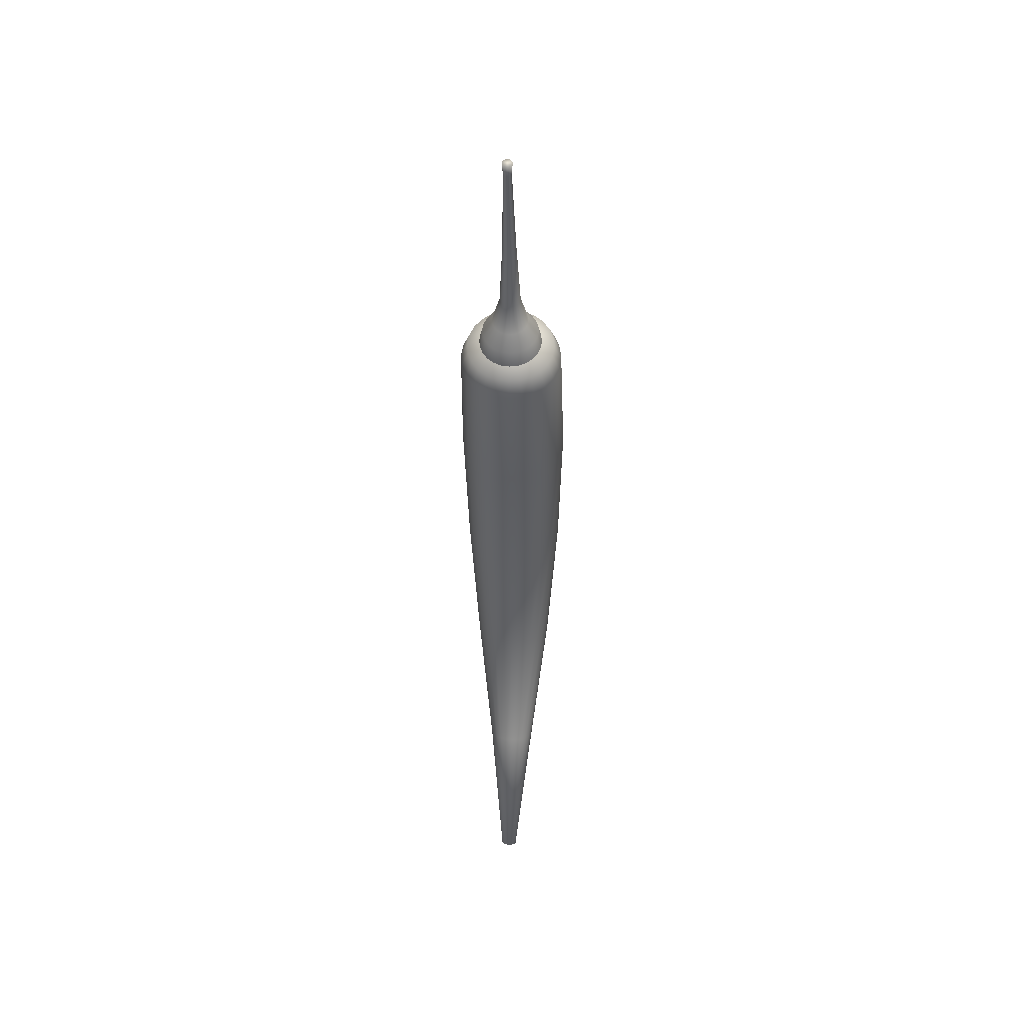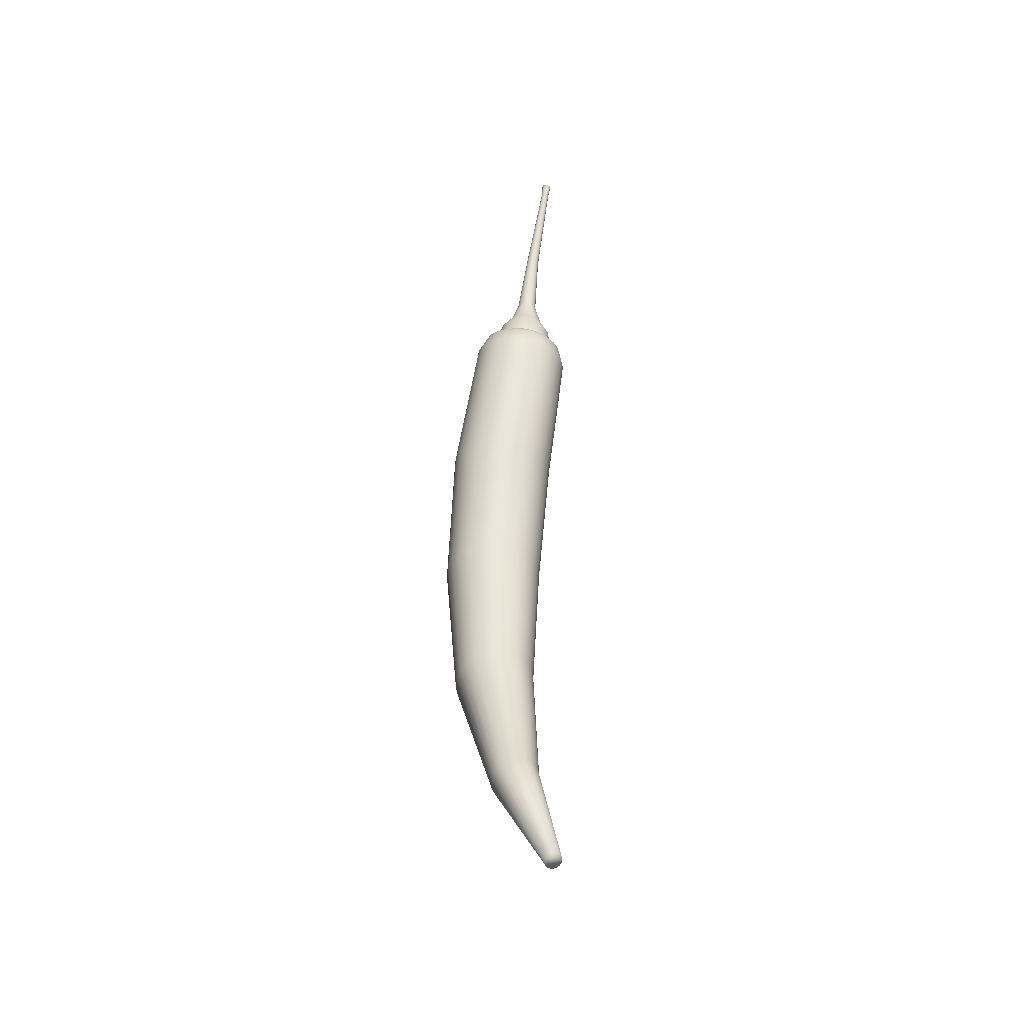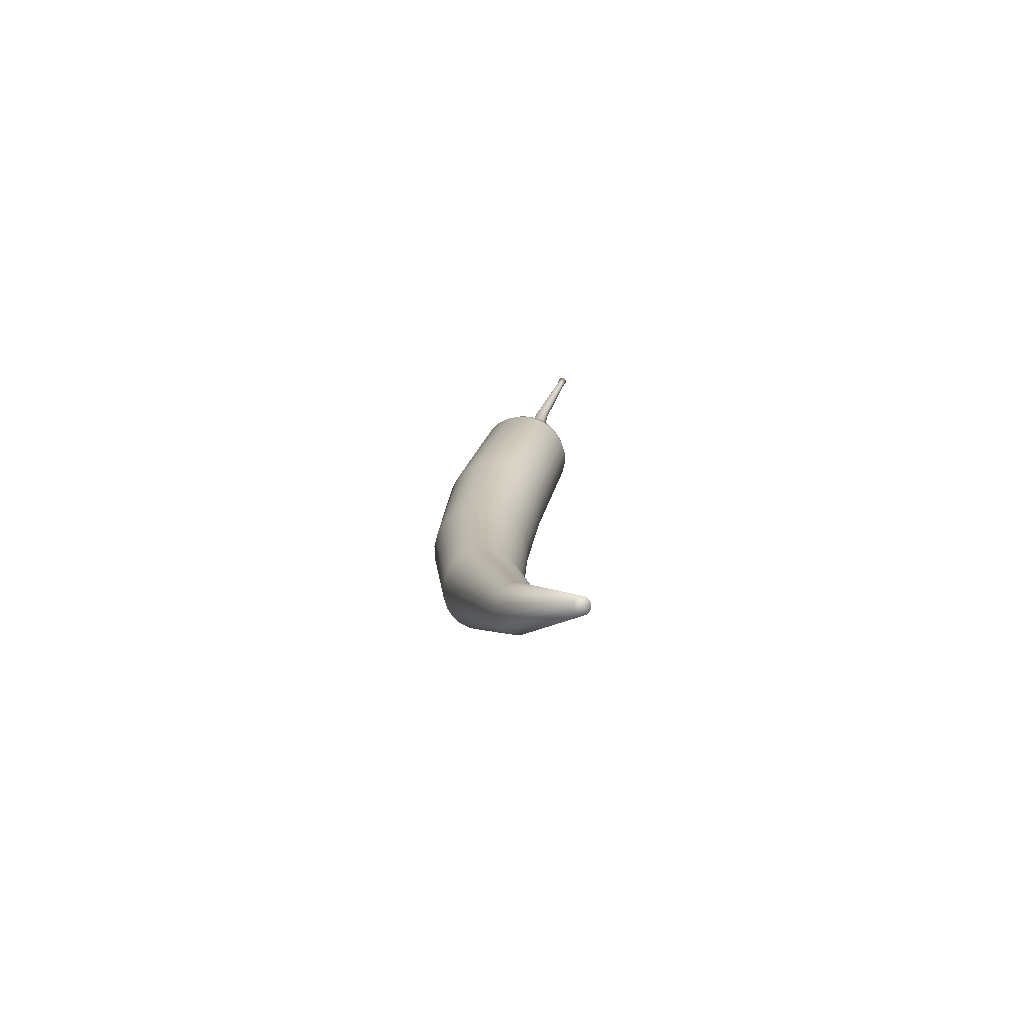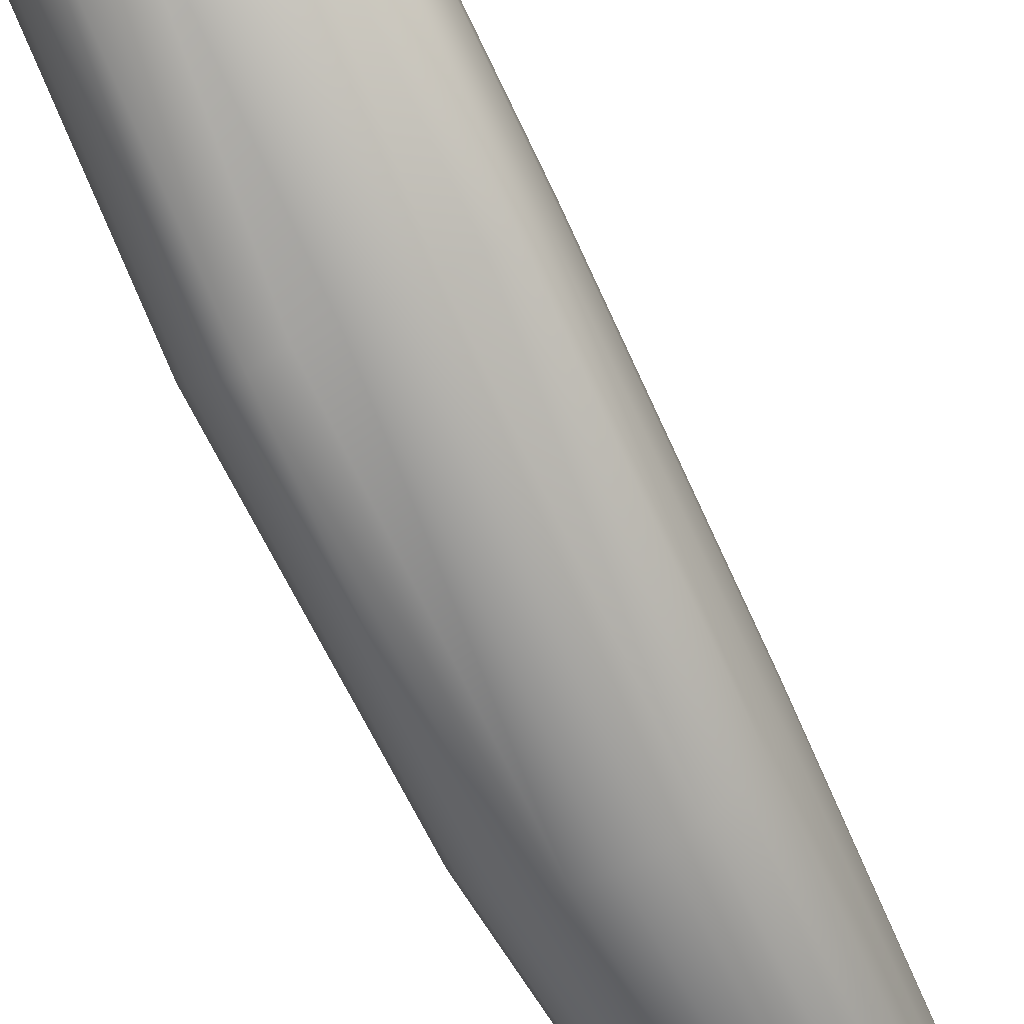
<metadata>
{"format":"obj","ext":"obj","renderer":"f3d","projection":"perspective","resolution":1024,"background":"white","views":[{"elev":40.4,"azim":2.8,"up":"+Y"},{"elev":-42.1,"azim":-29.3,"up":"+Y"},{"elev":-75.0,"azim":-50.9,"up":"+Y"},{"elev":-62.1,"azim":-154.2,"up":"+Z"}]}
</metadata>
<code>
v  1.282 -168.2 -2.281
v  1.233 -168.4 -2.607
v  3.906 -146.8 -15.38
v  4.05 -146.3 -14.43
v  1.089 -168.5 -2.911
v  3.486 -147.3 -16.27
v  0.8601 -168.7 -3.173
v  2.817 -147.7 -17.03
v  0.5615 -168.8 -3.373
v  1.945 -148 -17.62
v  0.2137 -168.9 -3.499
v  0.93 -148.2 -17.98
v  -0.1595 -168.9 -3.542
v  -0.1595 -148.3 -18.11
v  -0.5327 -168.9 -3.499
v  -1.249 -148.2 -17.98
v  -0.8805 -168.8 -3.373
v  -2.264 -148 -17.62
v  -1.179 -168.7 -3.173
v  -3.136 -147.7 -17.03
v  -1.408 -168.5 -2.911
v  -3.805 -147.3 -16.27
v  -1.552 -168.4 -2.607
v  -4.225 -146.8 -15.38
v  -1.601 -168.2 -2.281
v  -4.369 -146.3 -14.43
v  -1.552 -168 -1.954
v  -4.225 -145.7 -13.47
v  -1.408 -167.8 -1.65
v  -3.805 -145.2 -12.59
v  -1.179 -167.7 -1.389
v  -3.136 -144.8 -11.82
v  -0.8805 -167.6 -1.188
v  -2.264 -144.5 -11.24
v  -0.5327 -167.5 -1.062
v  -1.249 -144.3 -10.87
v  -0.1595 -167.5 -1.019
v  -0.1595 -144.2 -10.74
v  0.2137 -167.5 -1.062
v  0.93 -144.3 -10.87
v  0.5615 -167.6 -1.188
v  1.945 -144.5 -11.24
v  0.8601 -167.7 -1.389
v  2.817 -144.8 -11.82
v  1.089 -167.8 -1.65
v  3.486 -145.2 -12.59
v  1.233 -168 -1.954
v  3.906 -145.7 -13.47
v  6.706 -121.5 -23.73
v  6.949 -121 -21.96
v  5.996 -122 -25.37
v  4.867 -122.4 -26.79
v  3.395 -122.7 -27.88
v  1.68 -122.9 -28.56
v  -0.1595 -123 -28.79
v  -1.999 -122.9 -28.56
v  -3.713 -122.7 -27.88
v  -5.186 -122.4 -26.79
v  -6.315 -122 -25.37
v  -7.025 -121.5 -23.73
v  -7.268 -121 -21.96
v  -7.025 -120.5 -20.19
v  -6.315 -120.1 -18.54
v  -5.186 -119.7 -17.12
v  -3.713 -119.4 -16.04
v  -1.999 -119.2 -15.35
v  -0.1595 -119.1 -15.12
v  1.68 -119.2 -15.35
v  3.395 -119.4 -16.04
v  4.867 -119.7 -17.12
v  5.996 -120.1 -18.54
v  6.706 -120.5 -20.19
v  8.403 -95.01 -25.27
v  8.705 -95.01 -22.98
v  7.517 -95.01 -27.41
v  6.109 -95.01 -29.25
v  4.273 -95.01 -30.66
v  2.135 -95.01 -31.54
v  -0.1595 -95.01 -31.84
v  -2.454 -95.01 -31.54
v  -4.592 -95.01 -30.66
v  -6.427 -95.01 -29.25
v  -7.836 -95.01 -27.41
v  -8.722 -95.01 -25.27
v  -9.024 -95.01 -22.98
v  -8.722 -95.01 -20.69
v  -7.836 -95.01 -18.55
v  -6.427 -95.01 -16.71
v  -4.592 -95.01 -15.3
v  -2.454 -95.01 -14.42
v  -0.1595 -95.01 -14.12
v  2.135 -95.01 -14.42
v  4.273 -95.01 -15.3
v  6.108 -95.01 -16.71
v  7.517 -95.01 -18.55
v  8.403 -95.01 -20.69
v  9.043 -68.66 -22.09
v  9.367 -69.3 -19.71
v  8.091 -68.06 -24.3
v  6.577 -67.54 -26.21
v  4.604 -67.15 -27.67
v  2.306 -66.9 -27.2
v  -0.1595 -66.81 -27.51
v  -2.625 -66.9 -27.2
v  -4.923 -67.15 -26.28
v  -6.896 -67.54 -24.82
v  -8.41 -68.06 -24.3
v  -9.362 -68.66 -22.09
v  -9.687 -69.3 -19.71
v  -9.362 -69.94 -17.33
v  -8.41 -70.54 -15.11
v  -6.896 -71.05 -13.2
v  -4.923 -71.45 -11.74
v  -2.625 -71.7 -10.82
v  -0.1595 -71.78 -10.51
v  2.306 -71.7 -10.82
v  4.604 -71.45 -11.74
v  6.577 -71.05 -13.2
v  8.091 -70.54 -15.11
v  9.043 -69.94 -17.33
v  8.464 -44.28 -14.12
v  8.768 -45.04 -11.94
v  7.572 -43.57 -16.15
v  6.154 -42.95 -17.9
v  4.304 -42.49 -19.24
v  2.151 -42.19 -20.08
v  -0.1595 -42.09 -20.37
v  -2.47 -42.19 -20.08
v  -4.623 -42.49 -19.24
v  -6.473 -42.95 -17.9
v  -7.891 -43.56 -16.15
v  -8.783 -44.27 -14.12
v  -9.088 -45.04 -11.94
v  -8.783 -45.8 -9.757
v  -7.891 -46.51 -7.724
v  -6.473 -47.12 -5.979
v  -4.623 -47.59 -4.639
v  -2.47 -47.88 -3.798
v  -0.1595 -47.99 -3.51
v  2.151 -47.88 -3.798
v  4.304 -47.59 -4.64
v  6.154 -47.12 -5.979
v  7.572 -46.51 -7.725
v  8.464 -45.8 -9.757
v  0.6814 0.2066 -0.2323
v  0.5944 0.2651 -0.4339
v  0.4561 0.3154 -0.6071
v  0.6814 0.0807 0.2004
v  -0.3848 0.3783 -0.8234
v  0.0658 0.3783 -0.8234
v  0.2758 0.354 -0.7399
v  -0.1595 0.3866 -0.8519
v  -0.7751 -0.0282 0.5752
v  -1 0.2066 -0.2323
v  -0.7751 0.3154 -0.6071
v  -0.5948 0.354 -0.7399
v  -0.9134 0.2651 -0.4339
v  -1 0.0807 0.2004
v  -1.03 0.1436 -0.0159
v  -0.9134 0.0222 0.402
v  0.0658 -0.091 0.7915
v  -0.3848 -0.091 0.7915
v  -0.5948 -0.0668 0.708
v  -0.1595 -0.0993 0.82
v  0.4561 -0.0282 0.5752
v  0.2758 -0.0667 0.708
v  0.5944 0.0222 0.402
v  0.7111 0.1436 -0.0159
v  7.276 -41.23 -12.86
v  7.538 -41.89 -10.97
v  6.507 -40.62 -14.61
v  5.283 -40.1 -16.11
v  3.689 -39.7 -17.27
v  1.833 -39.44 -18
v  -0.1595 -39.36 -18.24
v  -2.152 -39.44 -18
v  -4.008 -39.7 -17.27
v  -5.602 -40.1 -16.11
v  -6.826 -40.62 -14.61
v  -7.595 -41.23 -12.86
v  -7.857 -41.89 -10.97
v  -7.595 -42.54 -9.092
v  -6.826 -43.15 -7.339
v  -5.602 -43.68 -5.833
v  -4.008 -44.08 -4.678
v  -2.152 -44.33 -3.952
v  -0.1595 -44.42 -3.704
v  1.833 -44.33 -3.952
v  3.689 -44.08 -4.678
v  5.283 -43.68 -5.833
v  6.507 -43.15 -7.339
v  7.276 -42.54 -9.092
v  5.155 -40.03 -11.71
v  4.587 -37.55 -11.1
v  4.754 -37.96 -9.895
v  5.343 -40.5 -10.36
v  4.605 -39.6 -12.96
v  4.096 -37.17 -12.22
v  3.731 -39.22 -14.04
v  3.315 -36.85 -13.18
v  2.591 -38.94 -14.86
v  2.297 -36.6 -13.92
v  1.264 -38.76 -15.38
v  1.112 -36.44 -14.39
v  -0.1595 -38.69 -15.56
v  -0.1595 -36.39 -14.55
v  -1.583 -38.76 -15.38
v  -1.431 -36.44 -14.39
v  -2.91 -38.94 -14.86
v  -2.616 -36.6 -13.92
v  -4.05 -39.22 -14.04
v  -3.634 -36.85 -13.18
v  -4.924 -39.6 -12.96
v  -4.415 -37.17 -12.22
v  -5.474 -40.03 -11.71
v  -4.906 -37.55 -11.1
v  -5.662 -40.5 -10.36
v  -5.073 -37.96 -9.895
v  -5.474 -40.96 -9.018
v  -4.906 -38.37 -8.691
v  -4.924 -41.4 -7.764
v  -4.415 -38.75 -7.569
v  -4.05 -41.77 -6.687
v  -3.634 -39.08 -6.606
v  -2.91 -42.06 -5.861
v  -2.616 -39.33 -5.867
v  -1.583 -42.24 -5.342
v  -1.431 -39.49 -5.402
v  -0.1595 -42.3 -5.165
v  -0.1595 -39.54 -5.244
v  1.264 -42.24 -5.342
v  1.112 -39.49 -5.402
v  2.591 -42.06 -5.861
v  2.297 -39.33 -5.867
v  3.731 -41.77 -6.687
v  3.315 -39.08 -6.606
v  4.605 -41.4 -7.764
v  4.096 -38.75 -7.569
v  5.155 -40.96 -9.018
v  4.587 -38.37 -8.691
v  3.025 -35.43 -9.428
v  2.917 -35.16 -10.21
v  1.602 -31.04 -9.639
v  1.665 -31.12 -9.174
v  2.598 -34.91 -10.93
v  1.42 -30.96 -10.07
v  2.092 -34.69 -11.56
v  1.13 -30.9 -10.45
v  1.433 -34.52 -12.03
v  0.7525 -30.85 -10.73
v  0.6648 -34.42 -12.33
v  0.3126 -30.82 -10.91
v  -0.1595 -34.38 -12.44
v  -0.1595 -30.81 -10.97
v  -0.9837 -34.42 -12.33
v  -0.6316 -30.82 -10.91
v  -1.752 -34.52 -12.03
v  -1.071 -30.85 -10.73
v  -2.411 -34.69 -11.56
v  -1.449 -30.9 -10.45
v  -2.917 -34.91 -10.93
v  -1.739 -30.96 -10.07
v  -3.236 -35.16 -10.21
v  -1.921 -31.04 -9.639
v  -3.344 -35.43 -9.428
v  -1.984 -31.12 -9.174
v  -3.236 -35.7 -8.649
v  -1.921 -31.19 -8.708
v  -2.917 -35.95 -7.924
v  -1.739 -31.27 -8.274
v  -2.411 -36.17 -7.301
v  -1.449 -31.33 -7.902
v  -1.752 -36.33 -6.823
v  -1.071 -31.38 -7.616
v  -0.9837 -36.44 -6.522
v  -0.6316 -31.41 -7.436
v  -0.1595 -36.47 -6.42
v  -0.1595 -31.42 -7.375
v  0.6647 -36.44 -6.522
v  0.3126 -31.41 -7.436
v  1.433 -36.33 -6.823
v  0.7525 -31.38 -7.616
v  2.092 -36.17 -7.301
v  1.13 -31.33 -7.902
v  2.598 -35.95 -7.924
v  1.42 -31.27 -8.274
v  2.917 -35.7 -8.649
v  1.602 -31.19 -8.708
v  0.9877 -19.1 -6.765
v  1.028 -19.16 -6.463
v  0.869 -19.05 -7.046
v  0.6803 -19 -7.287
v  0.4343 -18.96 -7.472
v  0.1479 -18.94 -7.588
v  -0.1595 -18.93 -7.628
v  -0.4669 -18.94 -7.588
v  -0.7533 -18.96 -7.472
v  -0.9992 -19 -7.287
v  -1.188 -19.05 -7.046
v  -1.307 -19.1 -6.765
v  -1.347 -19.16 -6.463
v  -1.307 -19.22 -6.162
v  -1.188 -19.28 -5.881
v  -0.9992 -19.33 -5.64
v  -0.7533 -19.37 -5.455
v  -0.4669 -19.39 -5.338
v  -0.1595 -19.4 -5.298
v  0.1479 -19.39 -5.338
v  0.4343 -19.37 -5.455
v  0.6803 -19.33 -5.64
v  0.869 -19.28 -5.881
v  0.9877 -19.22 -6.162
v  0.5221 -1.953 -0.8154
v  0.5461 -2.004 -0.64
v  0.4516 -1.905 -0.9788
v  0.3395 -1.864 -1.119
v  0.1933 -1.833 -1.227
v  0.0231 -1.813 -1.294
v  -0.1595 -1.807 -1.318
v  -0.3421 -1.813 -1.294
v  -0.5123 -1.833 -1.227
v  -0.6584 -1.864 -1.119
v  -0.7706 -1.905 -0.9788
v  -0.8411 -1.953 -0.8154
v  -0.8651 -2.004 -0.64
v  -0.8411 -2.055 -0.4647
v  -0.7706 -2.102 -0.3013
v  -0.6584 -2.143 -0.1609
v  -0.5123 -2.174 -0.0532
v  -0.3421 -2.194 0.0145
v  -0.1595 -2.201 0.0375
v  0.0231 -2.194 0.0145
v  0.1933 -2.174 -0.0532
v  0.3395 -2.143 -0.1609
v  0.4516 -2.102 -0.3013
v  0.5221 -2.055 -0.4647
g Cone002
f 1 2 3 4
f 2 5 6 3
f 5 7 8 6
f 7 9 10 8
f 9 11 12 10
f 11 13 14 12
f 13 15 16 14
f 15 17 18 16
f 17 19 20 18
f 19 21 22 20
f 21 23 24 22
f 23 25 26 24
f 25 27 28 26
f 27 29 30 28
f 29 31 32 30
f 31 33 34 32
f 33 35 36 34
f 35 37 38 36
f 37 39 40 38
f 39 41 42 40
f 41 43 44 42
f 43 45 46 44
f 45 47 48 46
f 47 1 4 48
f 4 3 49 50
f 3 6 51 49
f 6 8 52 51
f 8 10 53 52
f 10 12 54 53
f 12 14 55 54
f 14 16 56 55
f 16 18 57 56
f 18 20 58 57
f 20 22 59 58
f 22 24 60 59
f 24 26 61 60
f 26 28 62 61
f 28 30 63 62
f 30 32 64 63
f 32 34 65 64
f 34 36 66 65
f 36 38 67 66
f 38 40 68 67
f 40 42 69 68
f 42 44 70 69
f 44 46 71 70
f 46 48 72 71
f 48 4 50 72
f 50 49 73 74
f 49 51 75 73
f 51 52 76 75
f 52 53 77 76
f 53 54 78 77
f 54 55 79 78
f 55 56 80 79
f 56 57 81 80
f 57 58 82 81
f 58 59 83 82
f 59 60 84 83
f 60 61 85 84
f 61 62 86 85
f 62 63 87 86
f 63 64 88 87
f 64 65 89 88
f 65 66 90 89
f 66 67 91 90
f 67 68 92 91
f 68 69 93 92
f 69 70 94 93
f 70 71 95 94
f 71 72 96 95
f 72 50 74 96
f 74 73 97 98
f 73 75 99 97
f 75 76 100 99
f 76 77 101 100
f 77 78 102 101
f 78 79 103 102
f 79 80 104 103
f 80 81 105 104
f 81 82 106 105
f 82 83 107 106
f 83 84 108 107
f 84 85 109 108
f 85 86 110 109
f 86 87 111 110
f 87 88 112 111
f 88 89 113 112
f 89 90 114 113
f 90 91 115 114
f 91 92 116 115
f 92 93 117 116
f 93 94 118 117
f 94 95 119 118
f 95 96 120 119
f 96 74 98 120
f 98 97 121 122
f 97 99 123 121
f 99 100 124 123
f 100 101 125 124
f 101 102 126 125
f 102 103 127 126
f 103 104 128 127
f 104 105 129 128
f 105 106 130 129
f 106 107 131 130
f 107 108 132 131
f 108 109 133 132
f 109 110 134 133
f 110 111 135 134
f 111 112 136 135
f 112 113 137 136
f 113 114 138 137
f 114 115 139 138
f 115 116 140 139
f 116 117 141 140
f 117 118 142 141
f 118 119 143 142
f 119 120 144 143
f 120 98 122 144
f 45 43 41 1
f 33 1 41 37
f 41 39 37
f 37 35 33
f 17 1 33 25
f 29 25 33 31
f 29 27 25
f 21 17 25 23
f 21 19 17
f 9 1 17 13
f 17 15 13
f 13 11 9
f 5 1 9 7
f 5 2 1
f 47 45 1
f 145 146 147 148
f 149 148 147 150
f 147 151 150
f 150 152 149
f 153 148 149 154
f 155 154 149 156
f 155 157 154
f 158 153 154 159
f 158 160 153
f 161 148 153 162
f 153 163 162
f 162 164 161
f 165 148 161 166
f 165 167 148
f 168 145 148
f 121 169 170 122
f 123 171 169 121
f 124 172 171 123
f 125 173 172 124
f 126 174 173 125
f 127 175 174 126
f 128 176 175 127
f 129 177 176 128
f 130 178 177 129
f 131 179 178 130
f 132 180 179 131
f 133 181 180 132
f 134 182 181 133
f 135 183 182 134
f 136 184 183 135
f 137 185 184 136
f 138 186 185 137
f 139 187 186 138
f 140 188 187 139
f 141 189 188 140
f 142 190 189 141
f 143 191 190 142
f 144 192 191 143
f 122 170 192 144
f 193 194 195 196
f 197 198 194 193
f 199 200 198 197
f 201 202 200 199
f 203 204 202 201
f 205 206 204 203
f 205 207 208 206
f 207 209 210 208
f 209 211 212 210
f 211 213 214 212
f 213 215 216 214
f 215 217 218 216
f 217 219 220 218
f 219 221 222 220
f 221 223 224 222
f 223 225 226 224
f 225 227 228 226
f 227 229 230 228
f 231 232 230 229
f 233 234 232 231
f 235 236 234 233
f 237 238 236 235
f 239 240 238 237
f 196 195 240 239
f 241 242 243 244
f 242 245 246 243
f 245 247 248 246
f 247 249 250 248
f 249 251 252 250
f 251 253 254 252
f 253 255 256 254
f 255 257 258 256
f 257 259 260 258
f 259 261 262 260
f 261 263 264 262
f 263 265 266 264
f 265 267 268 266
f 267 269 270 268
f 269 271 272 270
f 271 273 274 272
f 273 275 276 274
f 275 277 278 276
f 277 279 280 278
f 279 281 282 280
f 281 283 284 282
f 283 285 286 284
f 285 287 288 286
f 287 241 244 288
f 244 243 289 290
f 243 246 291 289
f 246 248 292 291
f 248 250 293 292
f 250 252 294 293
f 252 254 295 294
f 254 256 296 295
f 256 258 297 296
f 258 260 298 297
f 260 262 299 298
f 262 264 300 299
f 264 266 301 300
f 266 268 302 301
f 268 270 303 302
f 270 272 304 303
f 272 274 305 304
f 274 276 306 305
f 276 278 307 306
f 278 280 308 307
f 280 282 309 308
f 282 284 310 309
f 284 286 311 310
f 286 288 312 311
f 288 244 290 312
f 290 289 313 314
f 289 291 315 313
f 291 292 316 315
f 292 293 317 316
f 293 294 318 317
f 294 295 319 318
f 295 296 320 319
f 296 297 321 320
f 297 298 322 321
f 298 299 323 322
f 299 300 324 323
f 300 301 325 324
f 301 302 326 325
f 302 303 327 326
f 303 304 328 327
f 304 305 329 328
f 305 306 330 329
f 306 307 331 330
f 307 308 332 331
f 308 309 333 332
f 309 310 334 333
f 310 311 335 334
f 311 312 336 335
f 312 290 314 336
f 314 313 145 168
f 313 315 146 145
f 315 316 147 146
f 316 317 151 147
f 317 318 150 151
f 318 319 152 150
f 319 320 149 152
f 320 321 156 149
f 321 322 155 156
f 322 323 157 155
f 323 324 154 157
f 324 325 159 154
f 325 326 158 159
f 326 327 160 158
f 327 328 153 160
f 328 329 163 153
f 329 330 162 163
f 330 331 164 162
f 331 332 161 164
f 332 333 166 161
f 333 334 165 166
f 334 335 167 165
f 335 336 148 167
f 336 314 168 148
f 194 242 241 195
f 198 245 242 194
f 200 247 245 198
f 202 249 247 200
f 204 251 249 202
f 206 253 251 204
f 255 253 206 208
f 257 255 208 210
f 259 257 210 212
f 261 259 212 214
f 263 261 214 216
f 265 263 216 218
f 267 265 218 220
f 269 267 220 222
f 271 269 222 224
f 273 271 224 226
f 275 273 226 228
f 277 275 228 230
f 232 279 277 230
f 234 281 279 232
f 236 283 281 234
f 238 285 283 236
f 240 287 285 238
f 195 241 287 240
f 193 196 170 169
f 197 193 169 171
f 199 197 171 172
f 201 199 172 173
f 203 201 173 174
f 205 203 174 175
f 207 205 175 176
f 209 207 176 177
f 211 209 177 178
f 213 211 178 179
f 215 213 179 180
f 217 215 180 181
f 219 217 181 182
f 221 219 182 183
f 223 221 183 184
f 225 223 184 185
f 227 225 185 186
f 229 227 186 187
f 231 229 187 188
f 233 231 188 189
f 235 233 189 190
f 237 235 190 191
f 239 237 191 192
f 196 239 192 170

</code>
